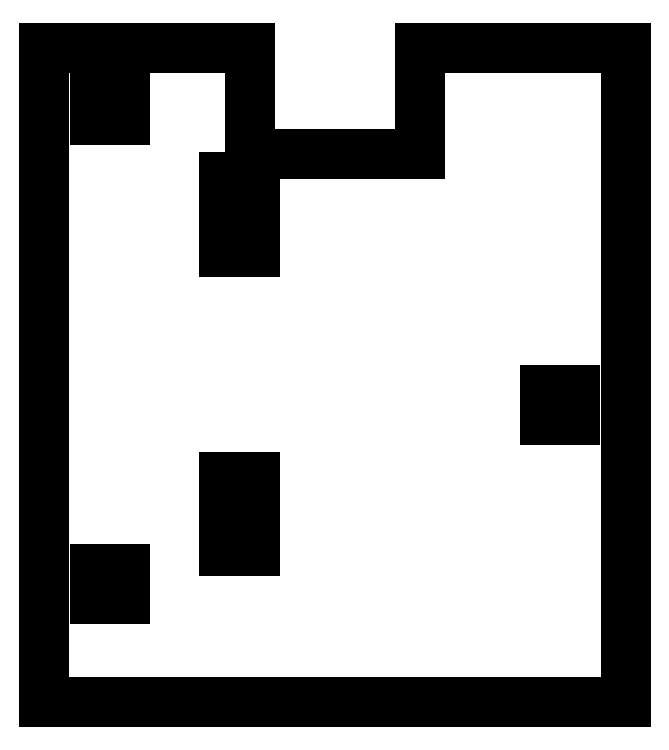
<metadata>
{"format":"dxf","ext":"dxf","renderer":"ezdxf+matplotlib","layout":"modelspace","background":"white","min_lineweight":24,"dpi":150}
</metadata>
<code>
0
SECTION
2
ENTITIES
0
LINE
8
0
10
-96
11
-96
20
-108
21
108
0
LINE
8
0
10
-96
11
-28.16
20
108
21
108
0
LINE
8
0
10
-28.16
11
-28.16
20
108
21
73
0
LINE
8
0
10
-28.16
11
28.16
20
73
21
73
0
LINE
8
0
10
28.16
11
28.16
20
73
21
108
0
LINE
8
0
10
28.16
11
96
20
108
21
108
0
LINE
8
0
10
96
11
96
20
108
21
-108
0
LINE
8
0
10
96
11
-96
20
-108
21
-108
0
LINE
8
0
10
-79.3
11
-79.3
20
-74
21
-64
0
LINE
8
0
10
-79.3
11
-69.3
20
-64
21
-64
0
LINE
8
0
10
-69.3
11
-69.3
20
-64
21
-74
0
LINE
8
0
10
-69.3
11
-79.3
20
-74
21
-74
0
LINE
8
0
10
-79.3
11
-79.3
20
84
21
94
0
LINE
8
0
10
-79.3
11
-69.3
20
94
21
94
0
LINE
8
0
10
-69.3
11
-69.3
20
94
21
84
0
LINE
8
0
10
-69.3
11
-79.3
20
84
21
84
0
LINE
8
0
10
-36.51
11
-36.51
20
-58.17
21
-33.52
0
LINE
8
0
10
-36.51
11
-26.51
20
-33.52
21
-33.52
0
LINE
8
0
10
-26.51
11
-26.51
20
-33.52
21
-58.17
0
LINE
8
0
10
-26.51
11
-36.51
20
-58.17
21
-58.17
0
LINE
8
0
10
-36.51
11
-36.51
20
40.67
21
65.33
0
LINE
8
0
10
-36.51
11
-26.51
20
65.33
21
65.33
0
LINE
8
0
10
-26.51
11
-26.51
20
65.33
21
40.67
0
LINE
8
0
10
-26.51
11
-36.51
20
40.67
21
40.67
0
LINE
8
0
10
69.3
11
69.3
20
-15
21
-5
0
LINE
8
0
10
69.3
11
79.3
20
-5
21
-5
0
LINE
8
0
10
79.3
11
79.3
20
-5
21
-15
0
LINE
8
0
10
79.3
11
69.3
20
-15
21
-15
0
ENDSEC
0
EOF

</code>
